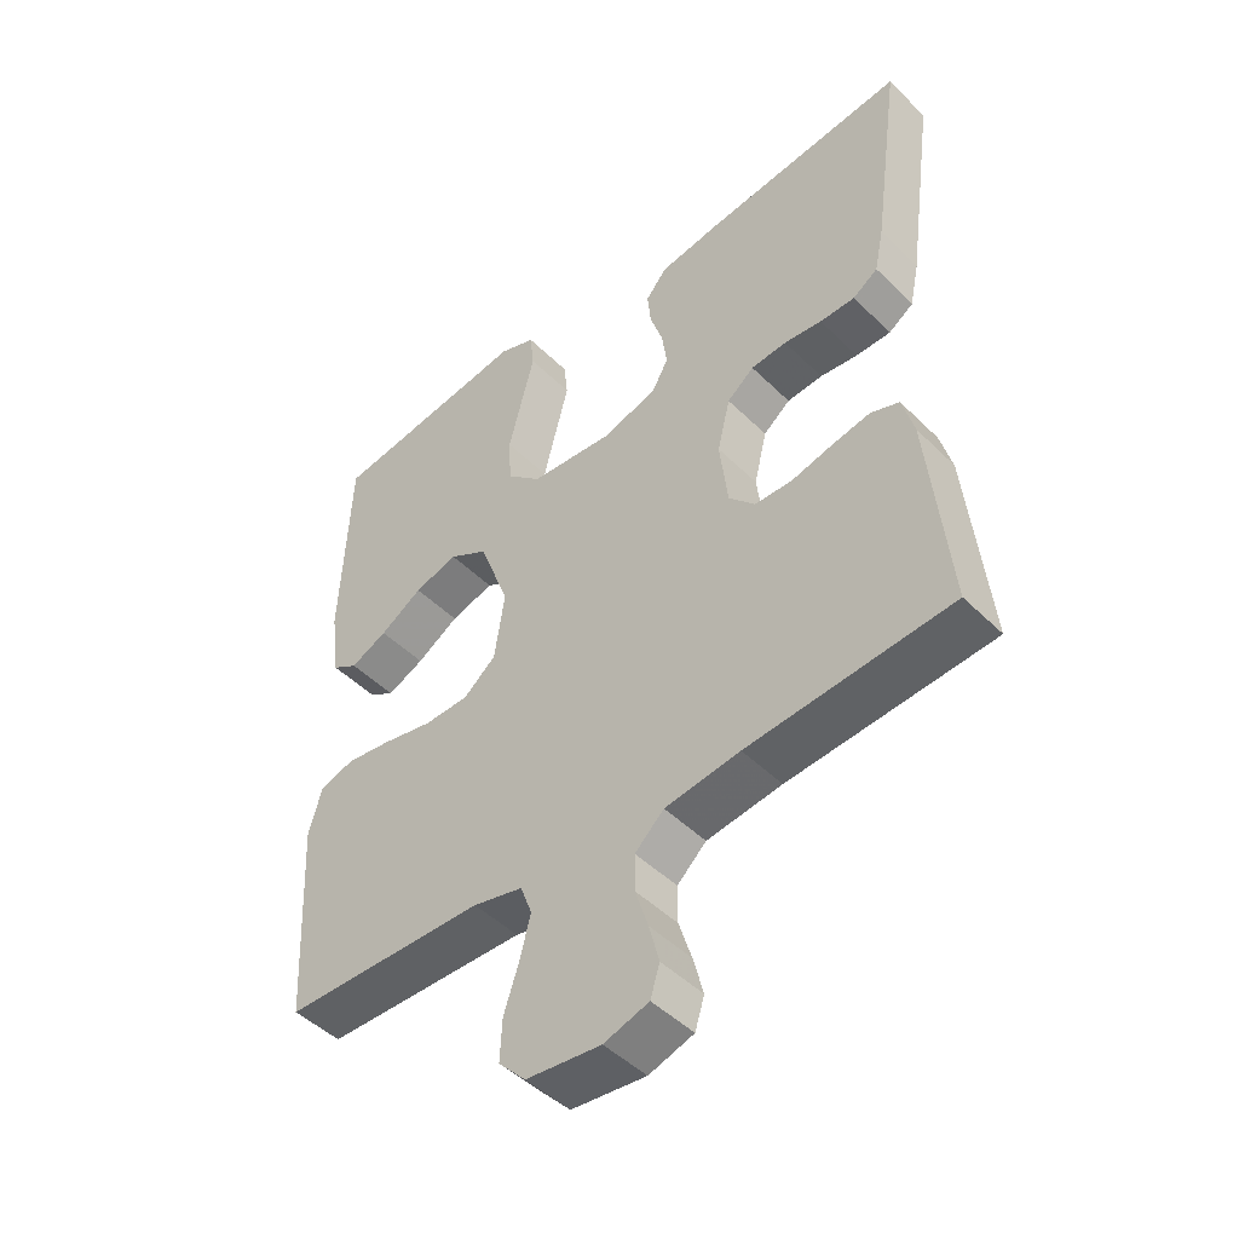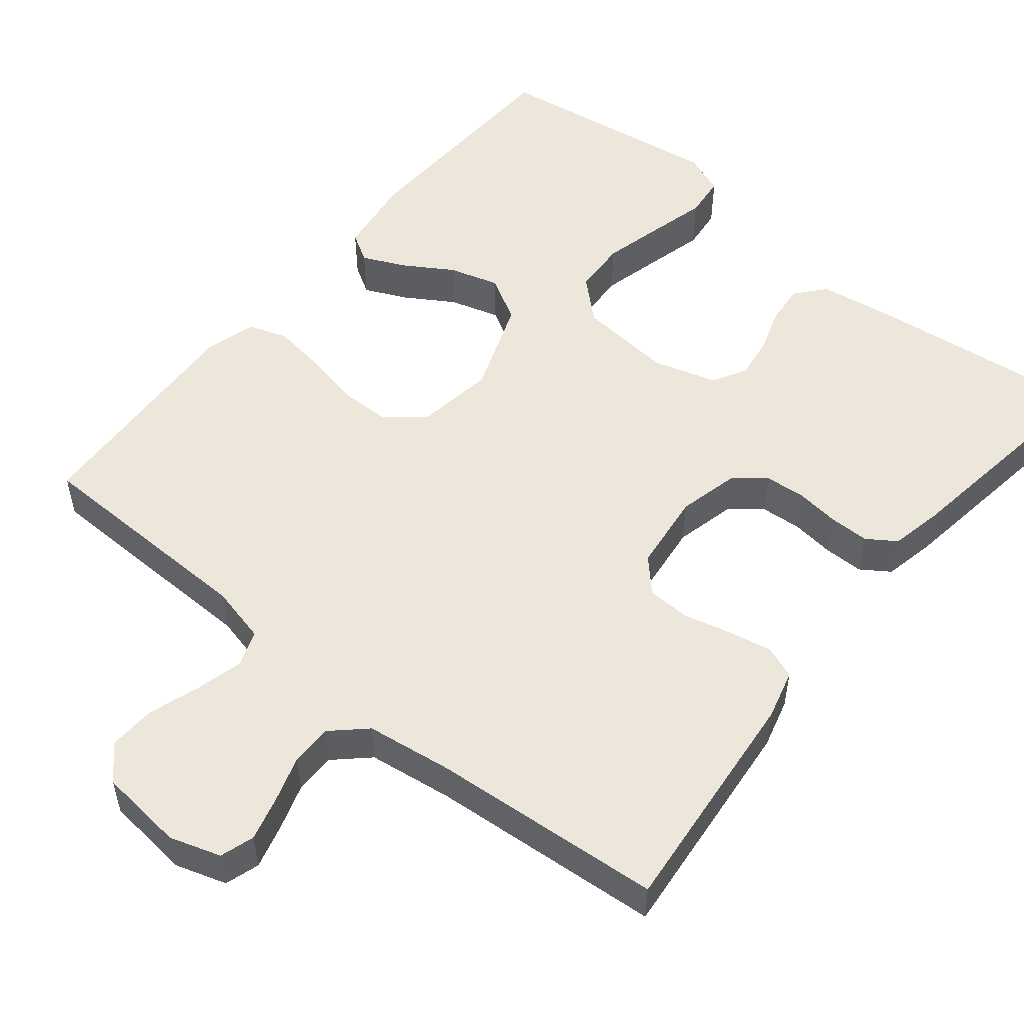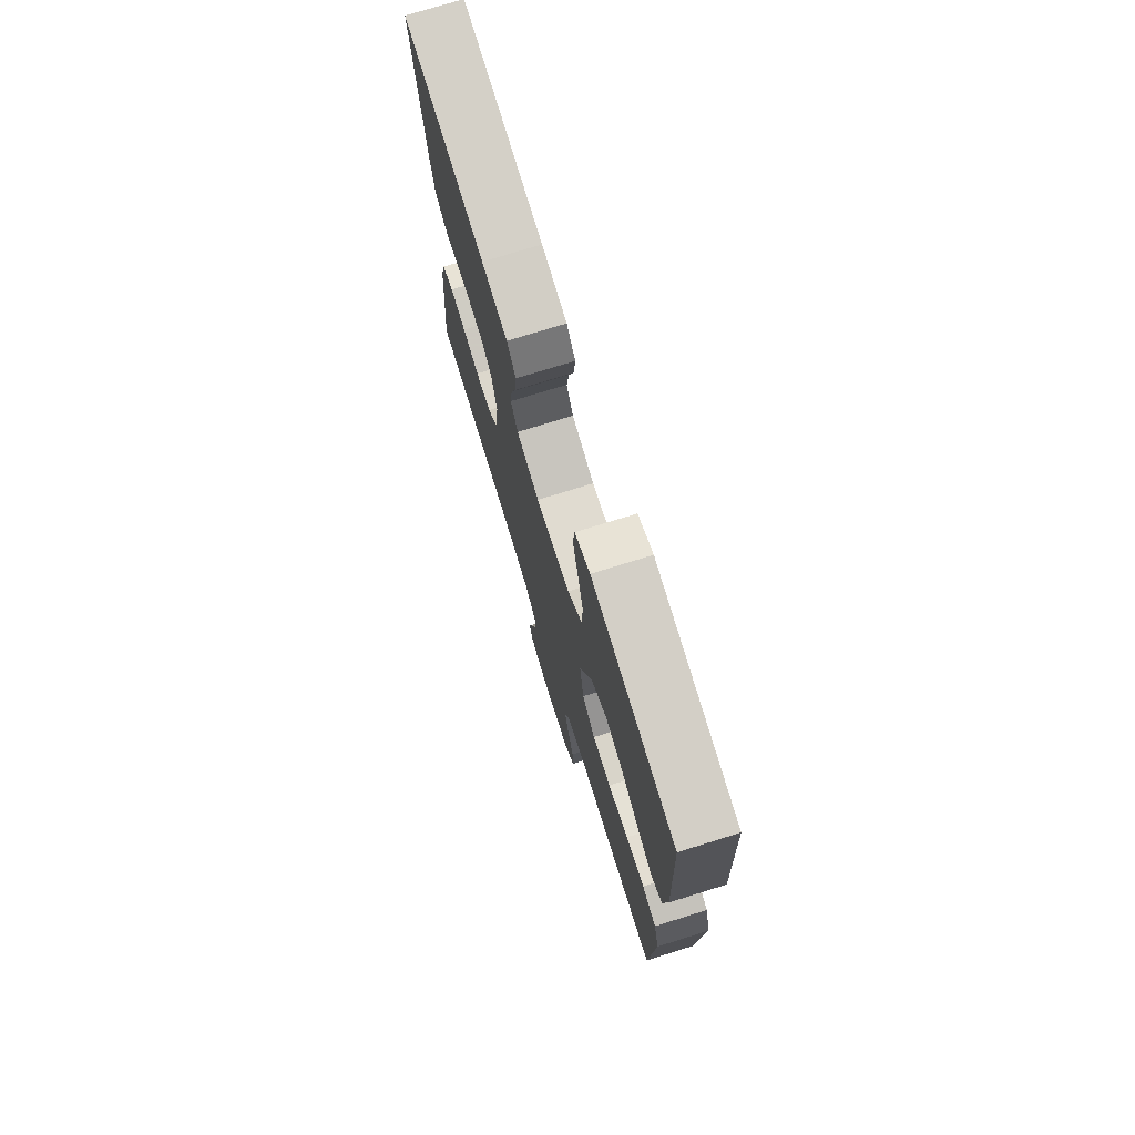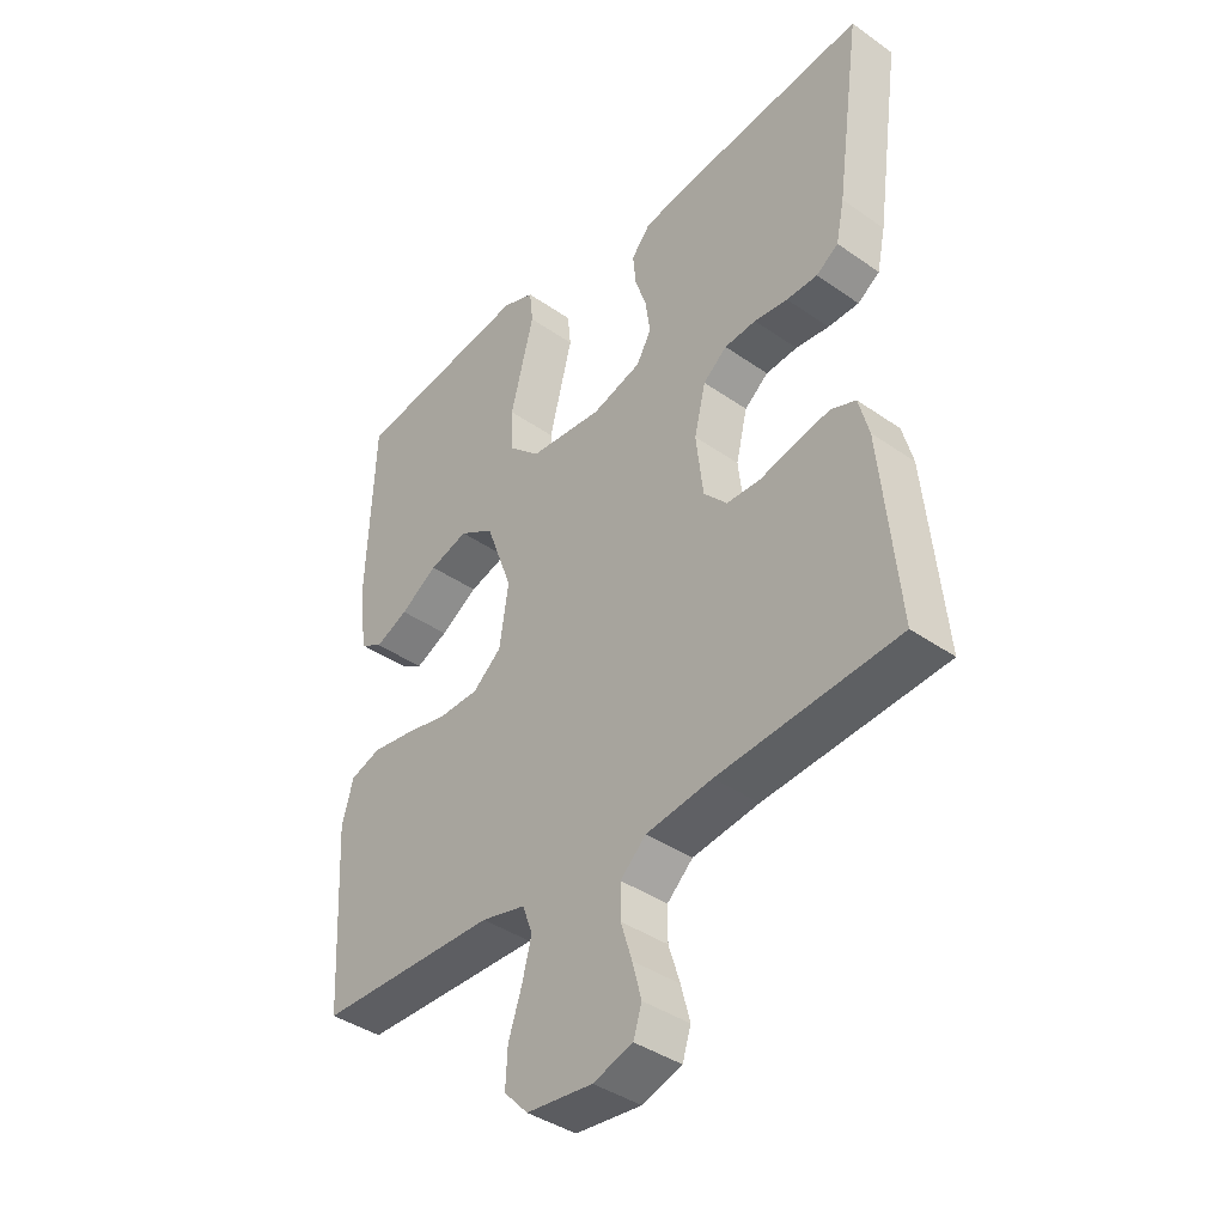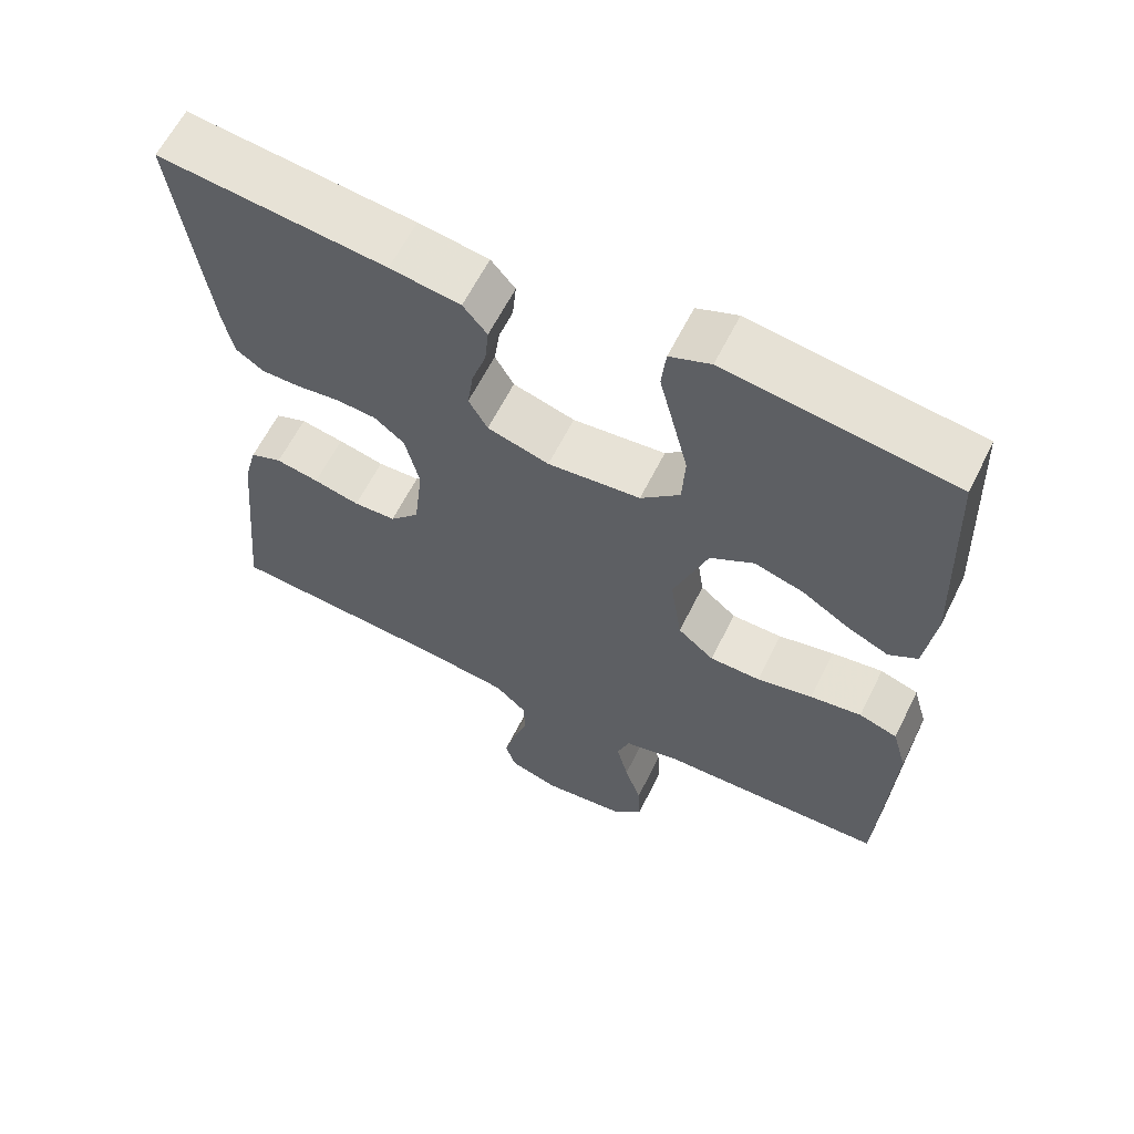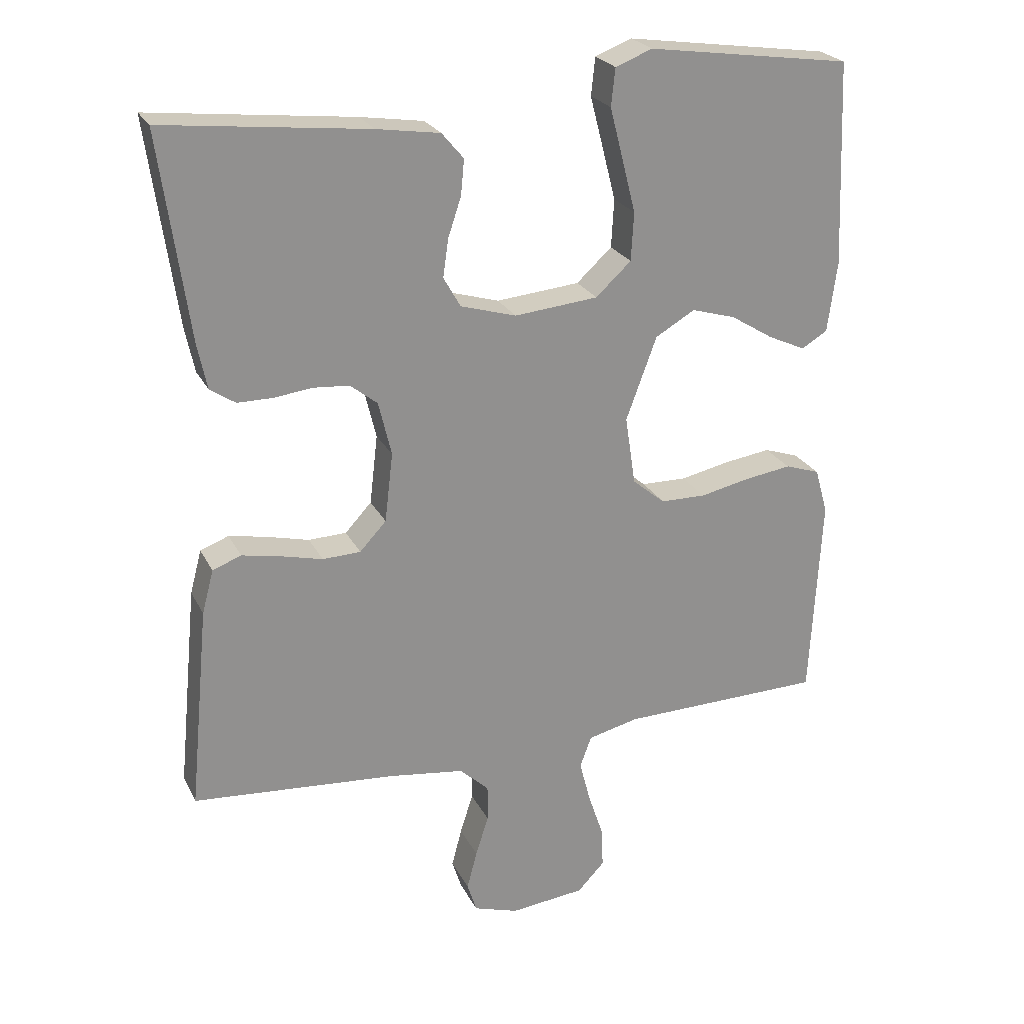
<metadata>
{"format":"obj","ext":"obj","renderer":"f3d","projection":"perspective","resolution":1024,"background":"white","views":[{"elev":-47.3,"azim":-137.8,"up":"+Z"},{"elev":52.6,"azim":-140.9,"up":"+Y"},{"elev":74.6,"azim":72.7,"up":"+Z"},{"elev":-40.0,"azim":-130.8,"up":"+Z"},{"elev":61.9,"azim":26.4,"up":"+Z"},{"elev":24.1,"azim":-21.2,"up":"+Z"}]}
</metadata>
<code>
v -0.5 0.07 -0.5
v -0.471 0.07 -0.2
v -0.454 0.07 -0.136
v -0.412 0.07 -0.12
v -0.355 0.07 -0.131
v -0.294 0.07 -0.146
v -0.238 0.07 -0.144
v -0.199 0.07 -0.102
v -0.187 0.07 0
v -0.206 0.07 0.079
v -0.246 0.07 0.111
v -0.299 0.07 0.115
v -0.355 0.07 0.108
v -0.407 0.07 0.108
v -0.444 0.07 0.133
v -0.458 0.07 0.2
v -0.5 0.07 0.5
v -0.2 0.07 0.467
v -0.107 0.07 0.453
v -0.075 0.07 0.415
v -0.08 0.07 0.363
v -0.099 0.07 0.306
v -0.107 0.07 0.25
v -0.082 0.07 0.206
v 0 0.07 0.182
v 0.123 0.07 0.194
v 0.175 0.07 0.242
v 0.179 0.07 0.313
v 0.159 0.07 0.392
v 0.14 0.07 0.466
v 0.146 0.07 0.521
v 0.2 0.07 0.542
v 0.5 0.07 0.5
v 0.512 0.07 0.2
v 0.498 0.07 0.096
v 0.46 0.07 0.073
v 0.405 0.07 0.098
v 0.342 0.07 0.137
v 0.277 0.07 0.156
v 0.219 0.07 0.122
v 0.174 0.07 0
v 0.189 0.07 -0.101
v 0.237 0.07 -0.141
v 0.304 0.07 -0.142
v 0.378 0.07 -0.126
v 0.446 0.07 -0.116
v 0.497 0.07 -0.133
v 0.516 0.07 -0.2
v 0.5 0.07 -0.5
v 0.2 0.07 -0.507
v 0.126 0.07 -0.525
v 0.109 0.07 -0.571
v 0.125 0.07 -0.633
v 0.147 0.07 -0.699
v 0.15 0.07 -0.76
v 0.11 0.07 -0.802
v 0 0.07 -0.814
v -0.066 0.07 -0.793
v -0.08 0.07 -0.749
v -0.065 0.07 -0.692
v -0.046 0.07 -0.632
v -0.046 0.07 -0.578
v -0.089 0.07 -0.538
v -0.2 0.07 -0.523
v -0.5 0 -0.5
v -0.471 0 -0.2
v -0.454 0 -0.136
v -0.412 0 -0.12
v -0.355 0 -0.131
v -0.294 0 -0.146
v -0.238 0 -0.144
v -0.199 0 -0.102
v -0.187 0 0
v -0.206 0 0.079
v -0.246 0 0.111
v -0.299 0 0.115
v -0.355 0 0.108
v -0.407 0 0.108
v -0.444 0 0.133
v -0.458 0 0.2
v -0.5 0 0.5
v -0.2 0 0.467
v -0.107 0 0.453
v -0.075 0 0.415
v -0.08 0 0.363
v -0.099 0 0.306
v -0.107 0 0.25
v -0.082 0 0.206
v 0 0 0.182
v 0.123 0 0.194
v 0.175 0 0.242
v 0.179 0 0.313
v 0.159 0 0.392
v 0.14 0 0.466
v 0.146 0 0.521
v 0.2 0 0.542
v 0.5 0 0.5
v 0.512 0 0.2
v 0.498 0 0.096
v 0.46 0 0.073
v 0.405 0 0.098
v 0.342 0 0.137
v 0.277 0 0.156
v 0.219 0 0.122
v 0.174 0 0
v 0.189 0 -0.101
v 0.237 0 -0.141
v 0.304 0 -0.142
v 0.378 0 -0.126
v 0.446 0 -0.116
v 0.497 0 -0.133
v 0.516 0 -0.2
v 0.5 0 -0.5
v 0.2 0 -0.507
v 0.126 0 -0.525
v 0.109 0 -0.571
v 0.125 0 -0.633
v 0.147 0 -0.699
v 0.15 0 -0.76
v 0.11 0 -0.802
v 0 0 -0.814
v -0.066 0 -0.793
v -0.08 0 -0.749
v -0.065 0 -0.692
v -0.046 0 -0.632
v -0.046 0 -0.578
v -0.089 0 -0.538
v -0.2 0 -0.523
f 59 60 61
f 58 59 61
f 57 58 61
f 56 57 61
f 55 56 61
f 54 55 61
f 53 54 61
f 52 53 61 62
f 51 52 62 63
f 48 49 50
f 47 48 50
f 46 47 50
f 45 46 50
f 44 45 50
f 51 63 64
f 50 51 64
f 44 50 64
f 43 44 64
f 36 37 38
f 35 36 38
f 34 35 38
f 33 34 38
f 32 33 38
f 31 32 38
f 30 31 38
f 29 30 38
f 28 29 38 39
f 27 28 39 40
f 20 21 22
f 19 20 22
f 18 19 22
f 17 18 22
f 16 17 22
f 15 16 22
f 14 15 22
f 13 14 22
f 12 13 22
f 11 12 22 23
f 10 11 23 24
f 4 5 6
f 3 4 6
f 2 3 6
f 1 2 6
f 64 1 6
f 64 6 7
f 64 7 8
f 43 64 8
f 42 43 8
f 41 42 8 9
f 26 27 40 41
f 41 9 10
f 26 41 10
f 25 26 10
f 10 24 25
f 125 124 123
f 125 123 122
f 125 122 121
f 125 121 120
f 125 120 119
f 125 119 118
f 125 118 117
f 126 125 117 116
f 127 126 116 115
f 114 113 112
f 114 112 111
f 114 111 110
f 114 110 109
f 114 109 108
f 128 127 115
f 128 115 114
f 128 114 108
f 128 108 107
f 102 101 100
f 102 100 99
f 102 99 98
f 102 98 97
f 102 97 96
f 102 96 95
f 102 95 94
f 102 94 93
f 103 102 93 92
f 104 103 92 91
f 86 85 84
f 86 84 83
f 86 83 82
f 86 82 81
f 86 81 80
f 86 80 79
f 86 79 78
f 86 78 77
f 86 77 76
f 87 86 76 75
f 88 87 75 74
f 70 69 68
f 70 68 67
f 70 67 66
f 70 66 65
f 70 65 128
f 71 70 128
f 72 71 128
f 72 128 107
f 72 107 106
f 73 72 106 105
f 105 104 91 90
f 74 73 105
f 74 105 90
f 74 90 89
f 89 88 74
f 1 65 66 2
f 2 66 67 3
f 3 67 68 4
f 4 68 69 5
f 5 69 70 6
f 6 70 71 7
f 7 71 72 8
f 8 72 73 9
f 9 73 74 10
f 10 74 75 11
f 11 75 76 12
f 12 76 77 13
f 13 77 78 14
f 14 78 79 15
f 15 79 80 16
f 16 80 81 17
f 17 81 82 18
f 18 82 83 19
f 19 83 84 20
f 20 84 85 21
f 21 85 86 22
f 22 86 87 23
f 23 87 88 24
f 24 88 89 25
f 25 89 90 26
f 26 90 91 27
f 27 91 92 28
f 28 92 93 29
f 29 93 94 30
f 30 94 95 31
f 31 95 96 32
f 32 96 97 33
f 33 97 98 34
f 34 98 99 35
f 35 99 100 36
f 36 100 101 37
f 37 101 102 38
f 38 102 103 39
f 39 103 104 40
f 40 104 105 41
f 41 105 106 42
f 42 106 107 43
f 43 107 108 44
f 44 108 109 45
f 45 109 110 46
f 46 110 111 47
f 47 111 112 48
f 48 112 113 49
f 49 113 114 50
f 50 114 115 51
f 51 115 116 52
f 52 116 117 53
f 53 117 118 54
f 54 118 119 55
f 55 119 120 56
f 56 120 121 57
f 57 121 122 58
f 58 122 123 59
f 59 123 124 60
f 60 124 125 61
f 61 125 126 62
f 62 126 127 63
f 63 127 128 64
f 64 128 65 1

</code>
